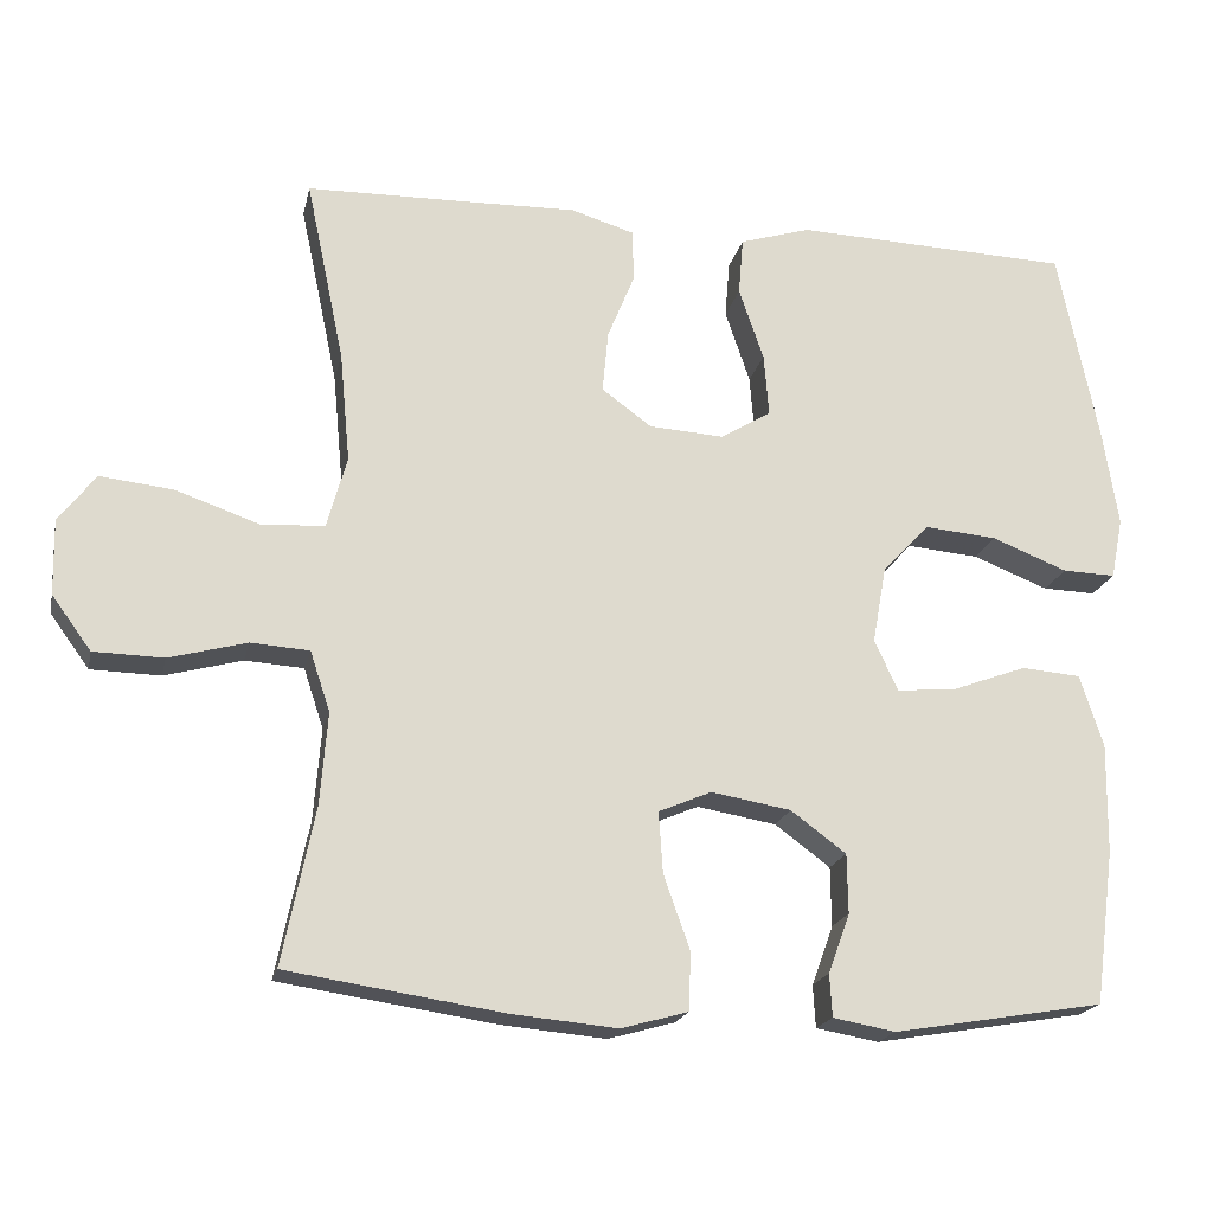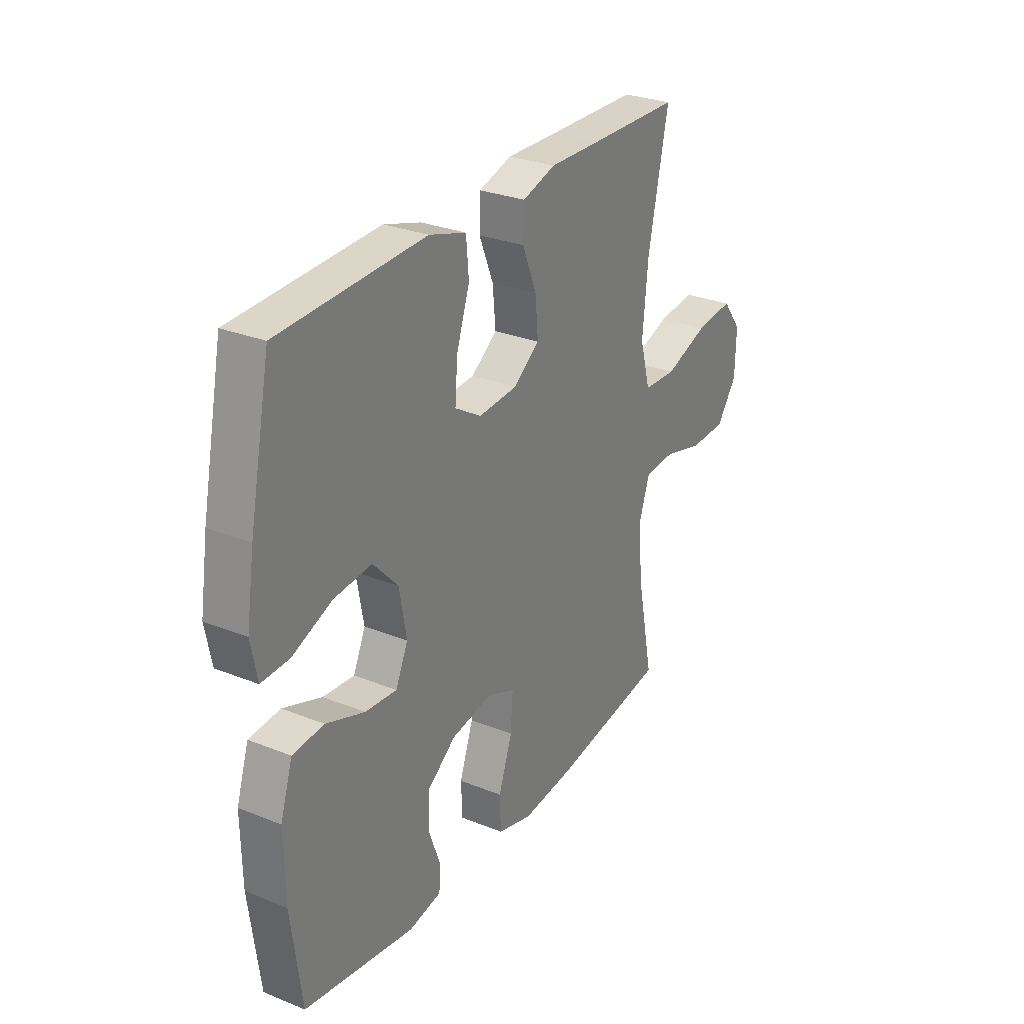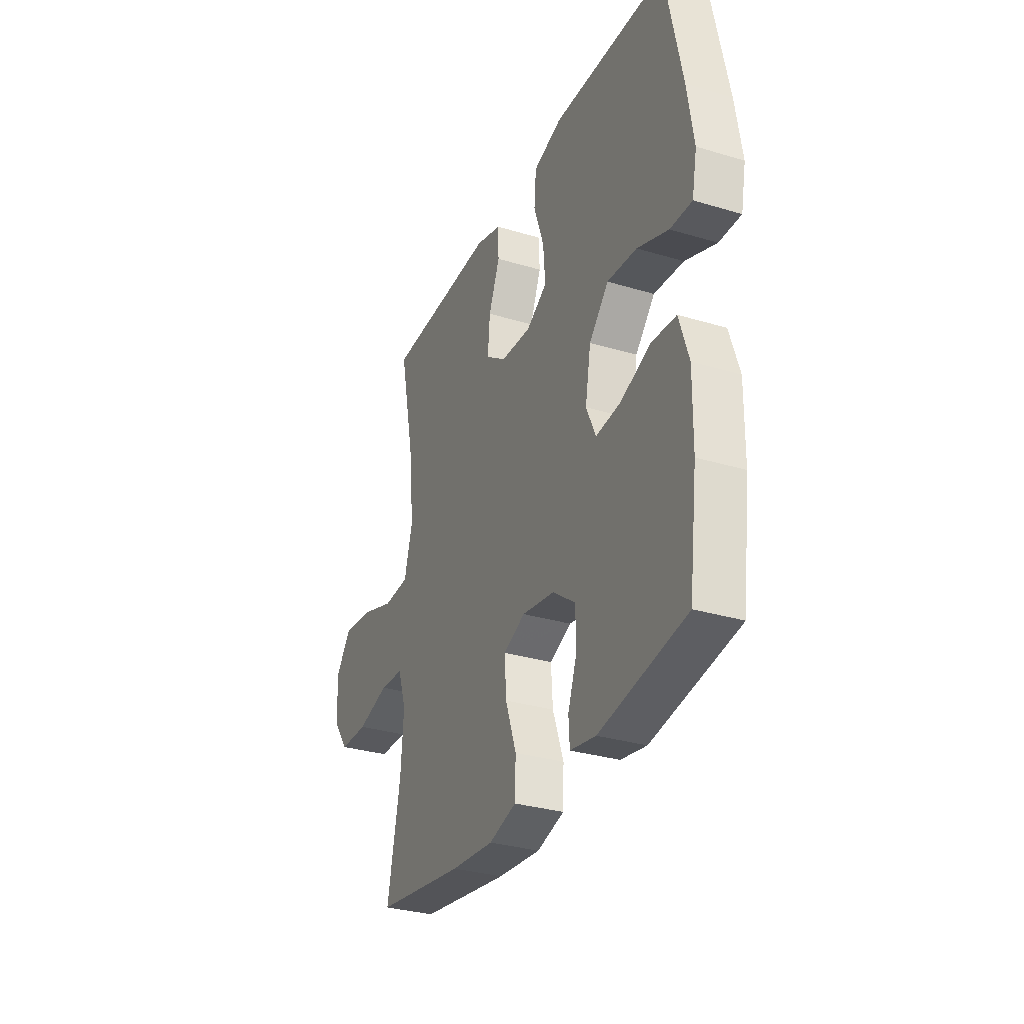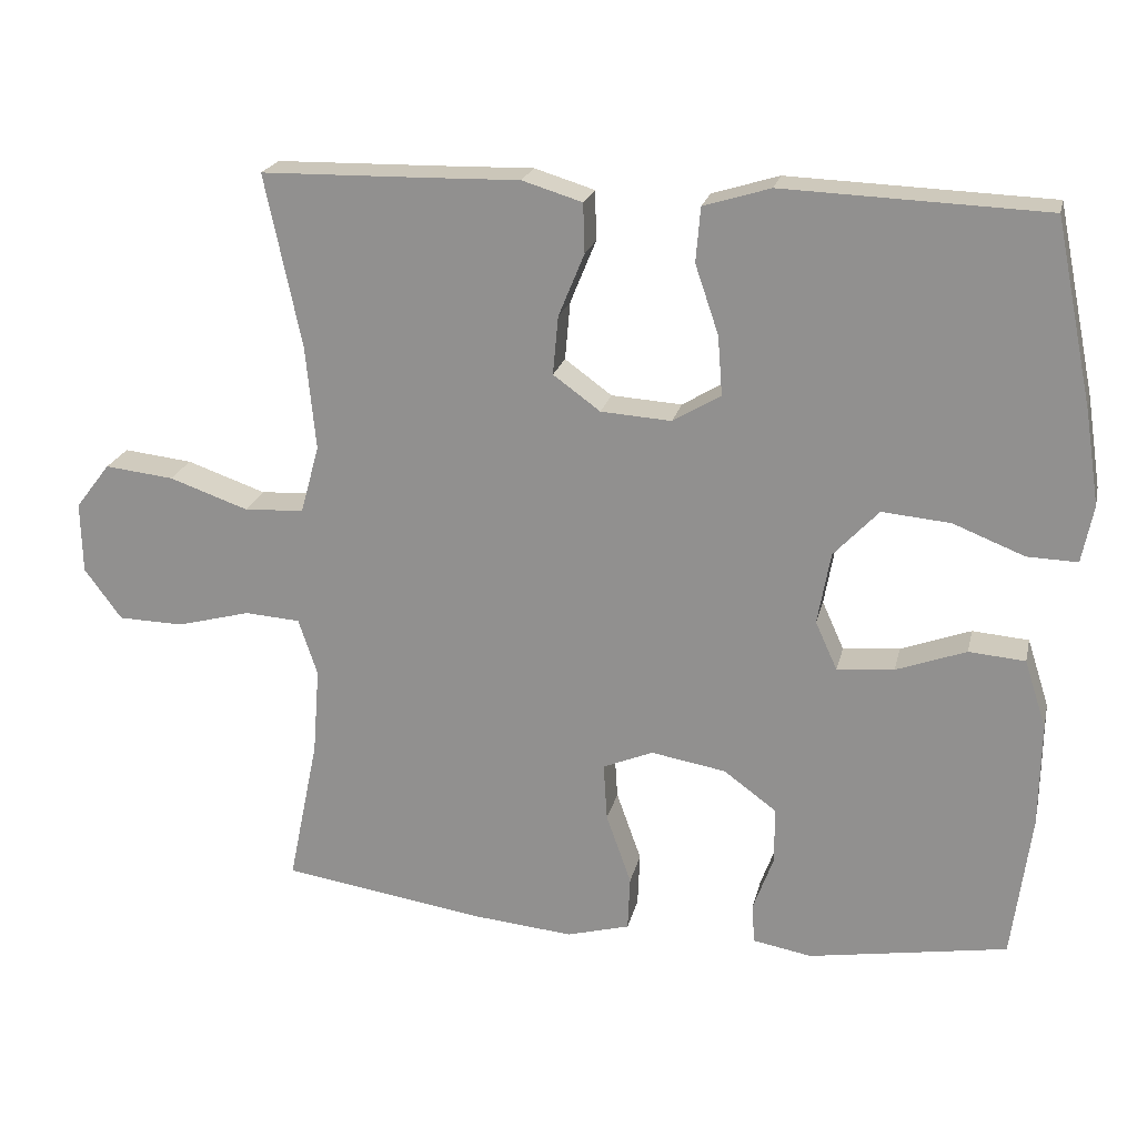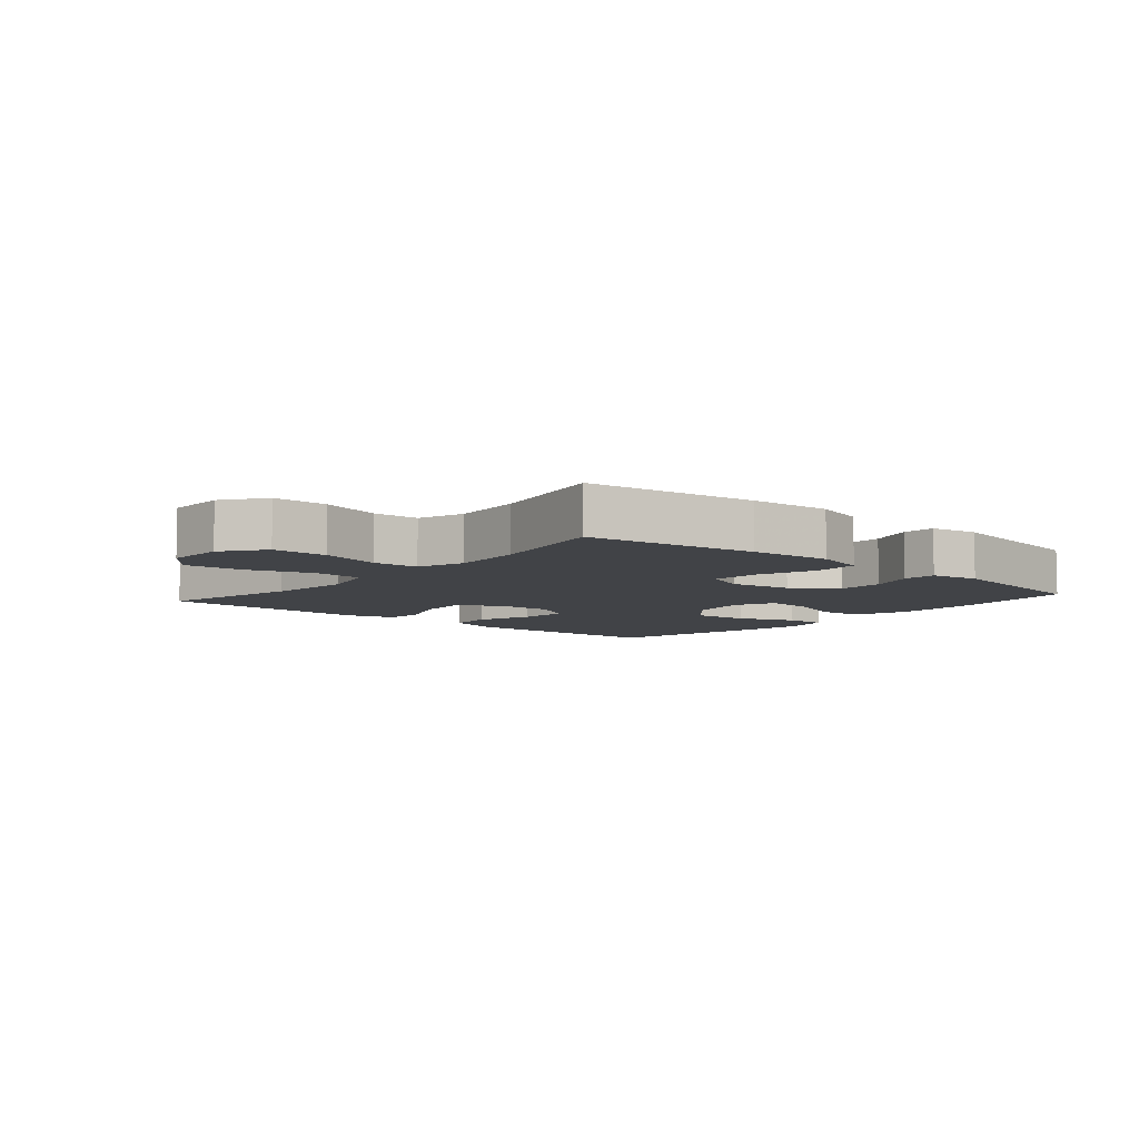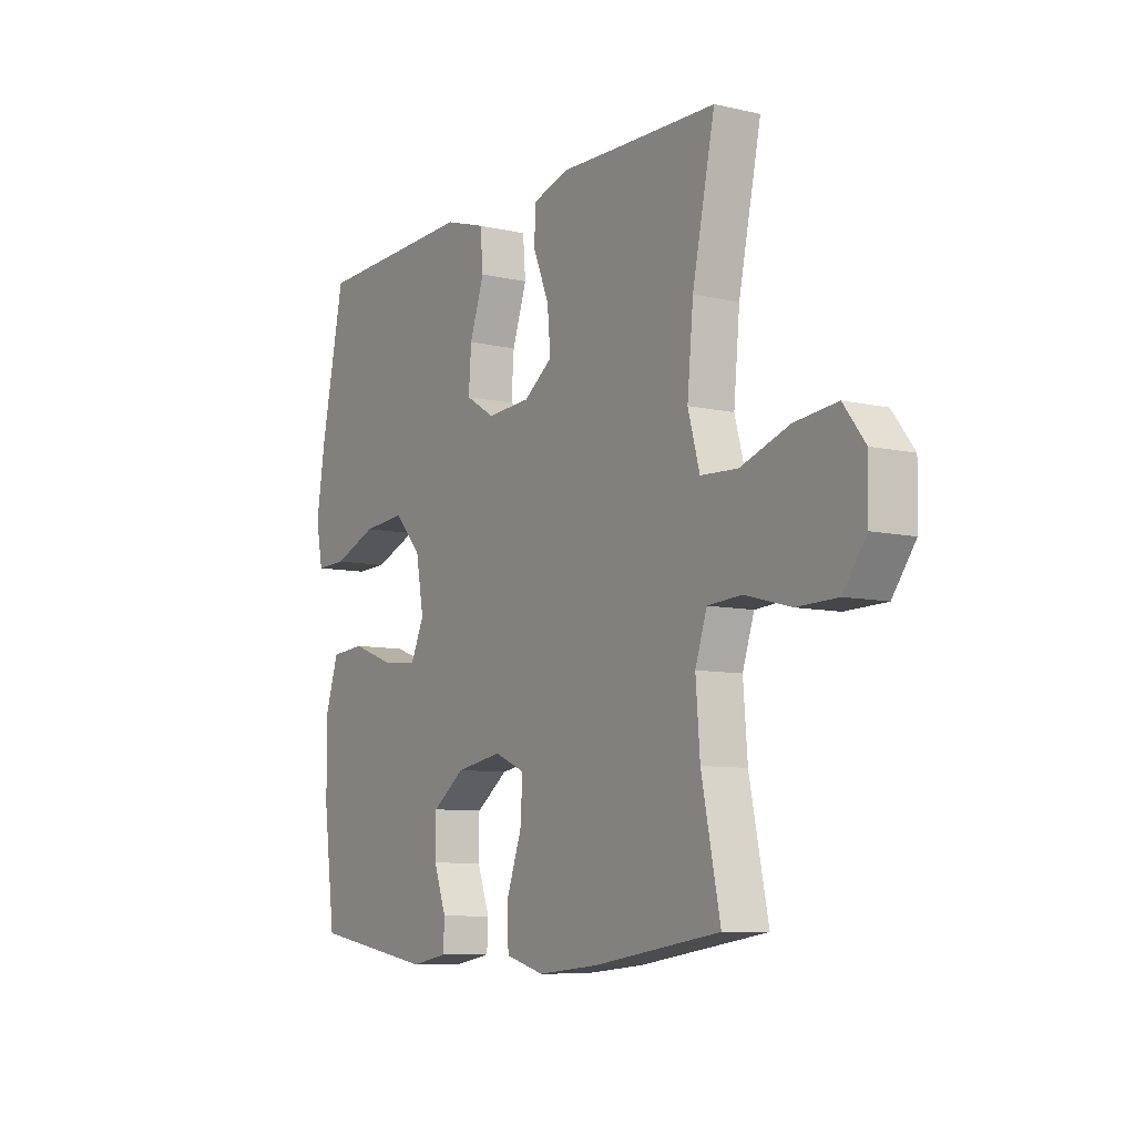
<metadata>
{"format":"obj","ext":"obj","renderer":"f3d","projection":"perspective","resolution":1024,"background":"white","views":[{"elev":-19.3,"azim":167.8,"up":"+Z"},{"elev":28.7,"azim":-59.0,"up":"+Z"},{"elev":-31.4,"azim":-113.1,"up":"+Z"},{"elev":21.5,"azim":-167.3,"up":"+Z"},{"elev":-7.1,"azim":139.1,"up":"+Y"},{"elev":-8.4,"azim":57.9,"up":"+Z"}]}
</metadata>
<code>
v 0.5 0.07 -0.5
v 0.229 0.07 -0.541
v 0.099 0.07 -0.553
v 0.016 0.07 -0.53
v 0.013 0.07 -0.458
v 0.046 0.07 -0.365
v 0.051 0.07 -0.289
v -0.015 0.07 -0.261
v -0.114 0.07 -0.278
v -0.183 0.07 -0.329
v -0.184 0.07 -0.403
v -0.157 0.07 -0.477
v -0.16 0.07 -0.53
v -0.238 0.07 -0.544
v -0.5 0.07 -0.5
v -0.525 0.07 -0.308
v -0.527 0.07 -0.171
v -0.498 0.07 -0.081
v -0.424 0.07 -0.075
v -0.332 0.07 -0.109
v -0.257 0.07 -0.116
v -0.228 0.07 -0.052
v -0.245 0.07 0.043
v -0.304 0.07 0.106
v -0.394 0.07 0.098
v -0.488 0.07 0.061
v -0.554 0.07 0.059
v -0.569 0.07 0.135
v -0.55 0.07 0.257
v -0.5 0.07 0.5
v -0.287 0.07 0.508
v -0.155 0.07 0.513
v -0.067 0.07 0.486
v -0.061 0.07 0.414
v -0.092 0.07 0.323
v -0.098 0.07 0.245
v -0.035 0.07 0.207
v 0.058 0.07 0.213
v 0.12 0.07 0.258
v 0.113 0.07 0.335
v 0.079 0.07 0.418
v 0.081 0.07 0.483
v 0.16 0.07 0.507
v 0.284 0.07 0.504
v 0.5 0.07 0.5
v 0.452 0.07 0.272
v 0.439 0.07 0.135
v 0.464 0.07 0.045
v 0.543 0.07 0.041
v 0.647 0.07 0.077
v 0.738 0.07 0.087
v 0.784 0.07 0.027
v 0.782 0.07 -0.067
v 0.733 0.07 -0.134
v 0.646 0.07 -0.136
v 0.549 0.07 -0.11
v 0.476 0.07 -0.115
v 0.451 0.07 -0.19
v 0.46 0.07 -0.305
v 0.5 0 -0.5
v 0.229 0 -0.541
v 0.099 0 -0.553
v 0.016 0 -0.53
v 0.013 0 -0.458
v 0.046 0 -0.365
v 0.051 0 -0.289
v -0.015 0 -0.261
v -0.114 0 -0.278
v -0.183 0 -0.329
v -0.184 0 -0.403
v -0.157 0 -0.477
v -0.16 0 -0.53
v -0.238 0 -0.544
v -0.5 0 -0.5
v -0.525 0 -0.308
v -0.527 0 -0.171
v -0.498 0 -0.081
v -0.424 0 -0.075
v -0.332 0 -0.109
v -0.257 0 -0.116
v -0.228 0 -0.052
v -0.245 0 0.043
v -0.304 0 0.106
v -0.394 0 0.098
v -0.488 0 0.061
v -0.554 0 0.059
v -0.569 0 0.135
v -0.55 0 0.257
v -0.5 0 0.5
v -0.287 0 0.508
v -0.155 0 0.513
v -0.067 0 0.486
v -0.061 0 0.414
v -0.092 0 0.323
v -0.098 0 0.245
v -0.035 0 0.207
v 0.058 0 0.213
v 0.12 0 0.258
v 0.113 0 0.335
v 0.079 0 0.418
v 0.081 0 0.483
v 0.16 0 0.507
v 0.284 0 0.504
v 0.5 0 0.5
v 0.452 0 0.272
v 0.439 0 0.135
v 0.464 0 0.045
v 0.543 0 0.041
v 0.647 0 0.077
v 0.738 0 0.087
v 0.784 0 0.027
v 0.782 0 -0.067
v 0.733 0 -0.134
v 0.646 0 -0.136
v 0.549 0 -0.11
v 0.476 0 -0.115
v 0.451 0 -0.19
v 0.46 0 -0.305
f 54 55 56
f 53 54 56
f 52 53 56
f 51 52 56
f 50 51 56
f 49 50 56
f 48 49 56 57
f 47 48 57 58
f 44 45 46
f 44 46 47
f 43 44 47
f 42 43 47
f 41 42 47
f 40 41 47
f 39 40 47 58
f 33 34 35
f 32 33 35
f 31 32 35
f 31 35 36
f 30 31 36
f 29 30 36
f 28 29 36
f 27 28 36
f 26 27 36
f 25 26 36
f 24 25 36 37
f 18 19 20
f 17 18 20
f 16 17 20
f 15 16 20
f 14 15 20
f 13 14 20
f 12 13 20
f 11 12 20
f 10 11 20 21
f 9 10 21 22
f 4 5 6
f 3 4 6
f 2 3 6
f 1 2 6
f 59 1 6
f 59 6 7
f 59 7 8
f 58 59 8
f 39 58 8
f 38 39 8
f 23 24 37 38
f 22 23 38
f 9 22 38
f 8 9 38
f 115 114 113
f 115 113 112
f 115 112 111
f 115 111 110
f 115 110 109
f 115 109 108
f 116 115 108 107
f 117 116 107 106
f 105 104 103
f 106 105 103
f 106 103 102
f 106 102 101
f 106 101 100
f 106 100 99
f 117 106 99 98
f 94 93 92
f 94 92 91
f 94 91 90
f 95 94 90
f 95 90 89
f 95 89 88
f 95 88 87
f 95 87 86
f 95 86 85
f 95 85 84
f 96 95 84 83
f 79 78 77
f 79 77 76
f 79 76 75
f 79 75 74
f 79 74 73
f 79 73 72
f 79 72 71
f 79 71 70
f 80 79 70 69
f 81 80 69 68
f 65 64 63
f 65 63 62
f 65 62 61
f 65 61 60
f 65 60 118
f 66 65 118
f 67 66 118
f 67 118 117
f 67 117 98
f 67 98 97
f 97 96 83 82
f 97 82 81
f 97 81 68
f 97 68 67
f 1 60 61 2
f 2 61 62 3
f 3 62 63 4
f 4 63 64 5
f 5 64 65 6
f 6 65 66 7
f 7 66 67 8
f 8 67 68 9
f 9 68 69 10
f 10 69 70 11
f 11 70 71 12
f 12 71 72 13
f 13 72 73 14
f 14 73 74 15
f 15 74 75 16
f 16 75 76 17
f 17 76 77 18
f 18 77 78 19
f 19 78 79 20
f 20 79 80 21
f 21 80 81 22
f 22 81 82 23
f 23 82 83 24
f 24 83 84 25
f 25 84 85 26
f 26 85 86 27
f 27 86 87 28
f 28 87 88 29
f 29 88 89 30
f 30 89 90 31
f 31 90 91 32
f 32 91 92 33
f 33 92 93 34
f 34 93 94 35
f 35 94 95 36
f 36 95 96 37
f 37 96 97 38
f 38 97 98 39
f 39 98 99 40
f 40 99 100 41
f 41 100 101 42
f 42 101 102 43
f 43 102 103 44
f 44 103 104 45
f 45 104 105 46
f 46 105 106 47
f 47 106 107 48
f 48 107 108 49
f 49 108 109 50
f 50 109 110 51
f 51 110 111 52
f 52 111 112 53
f 53 112 113 54
f 54 113 114 55
f 55 114 115 56
f 56 115 116 57
f 57 116 117 58
f 58 117 118 59
f 59 118 60 1

</code>
